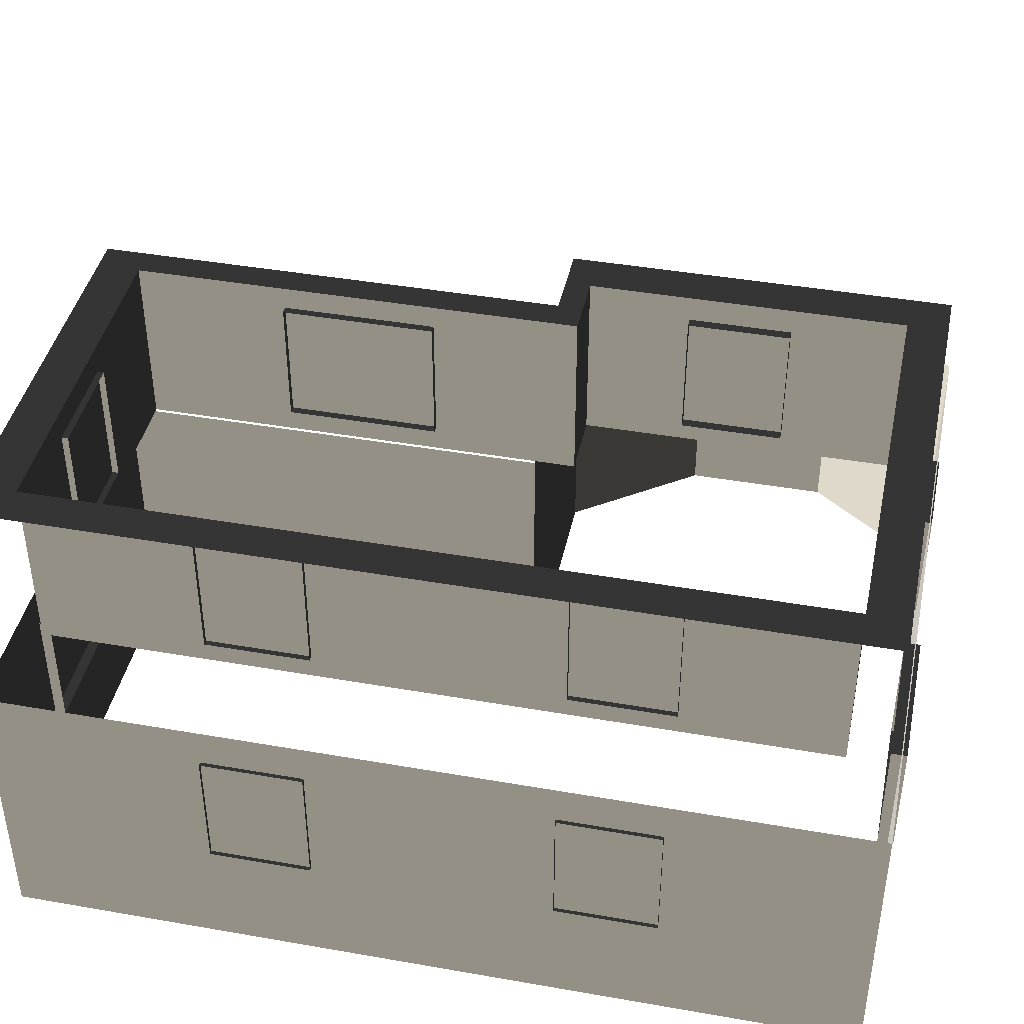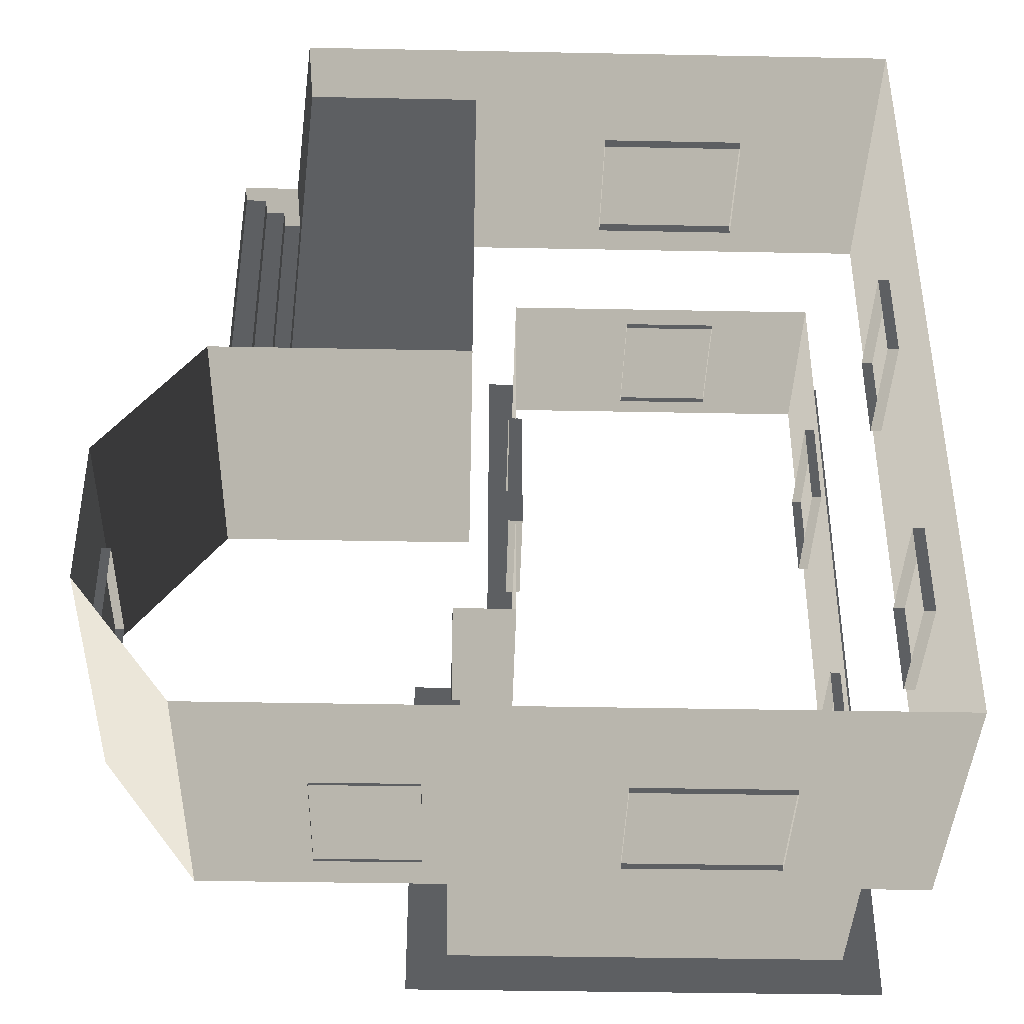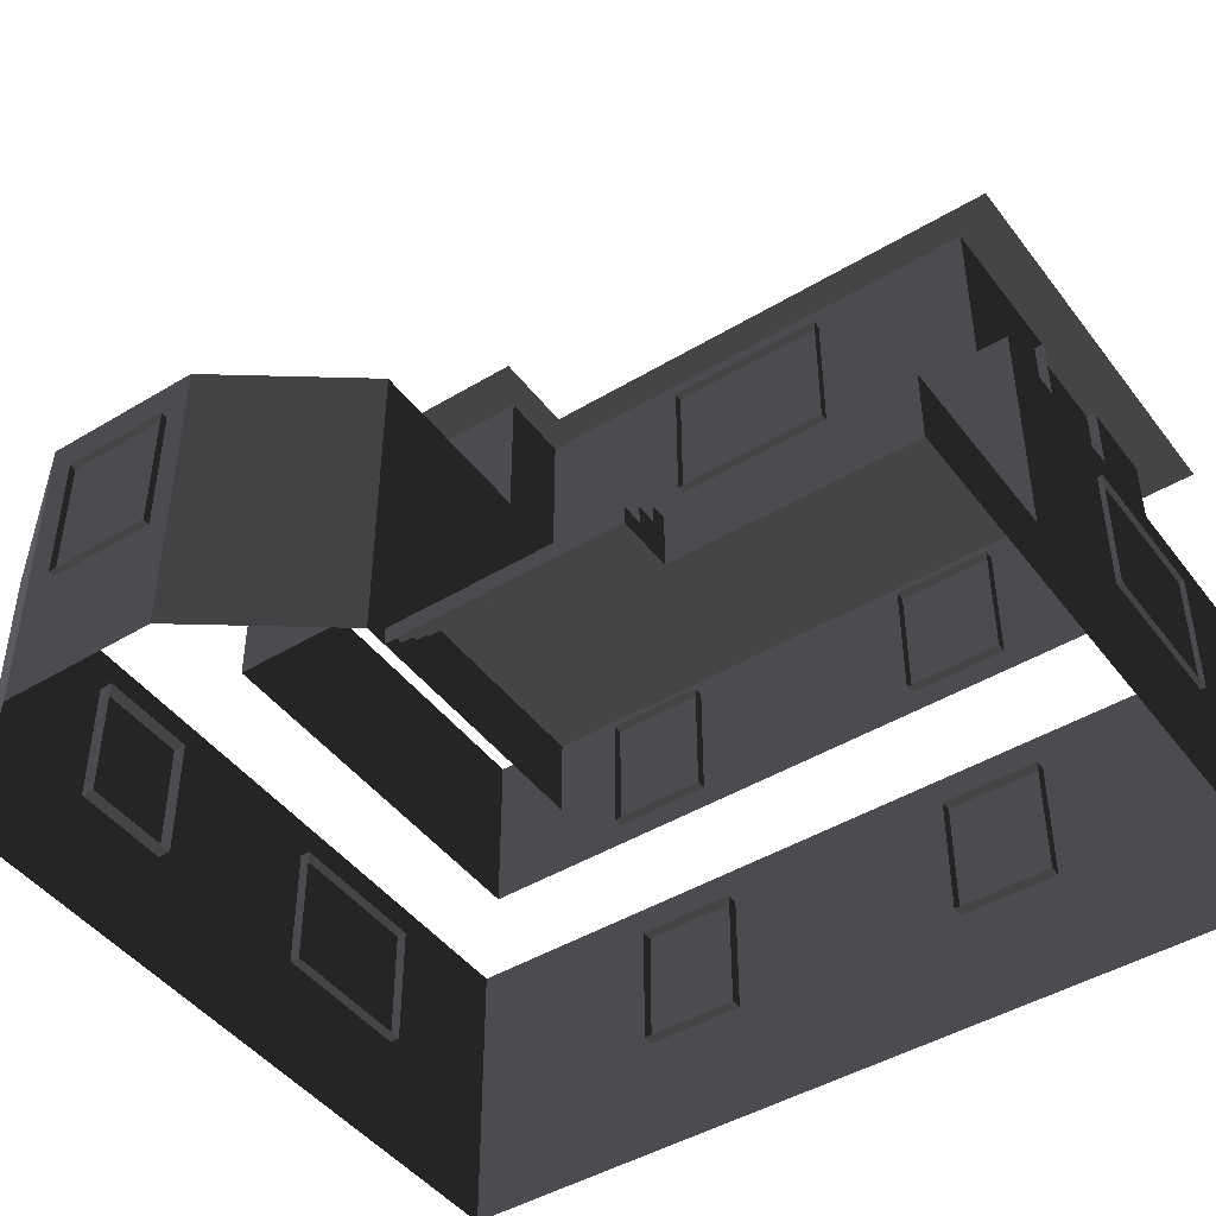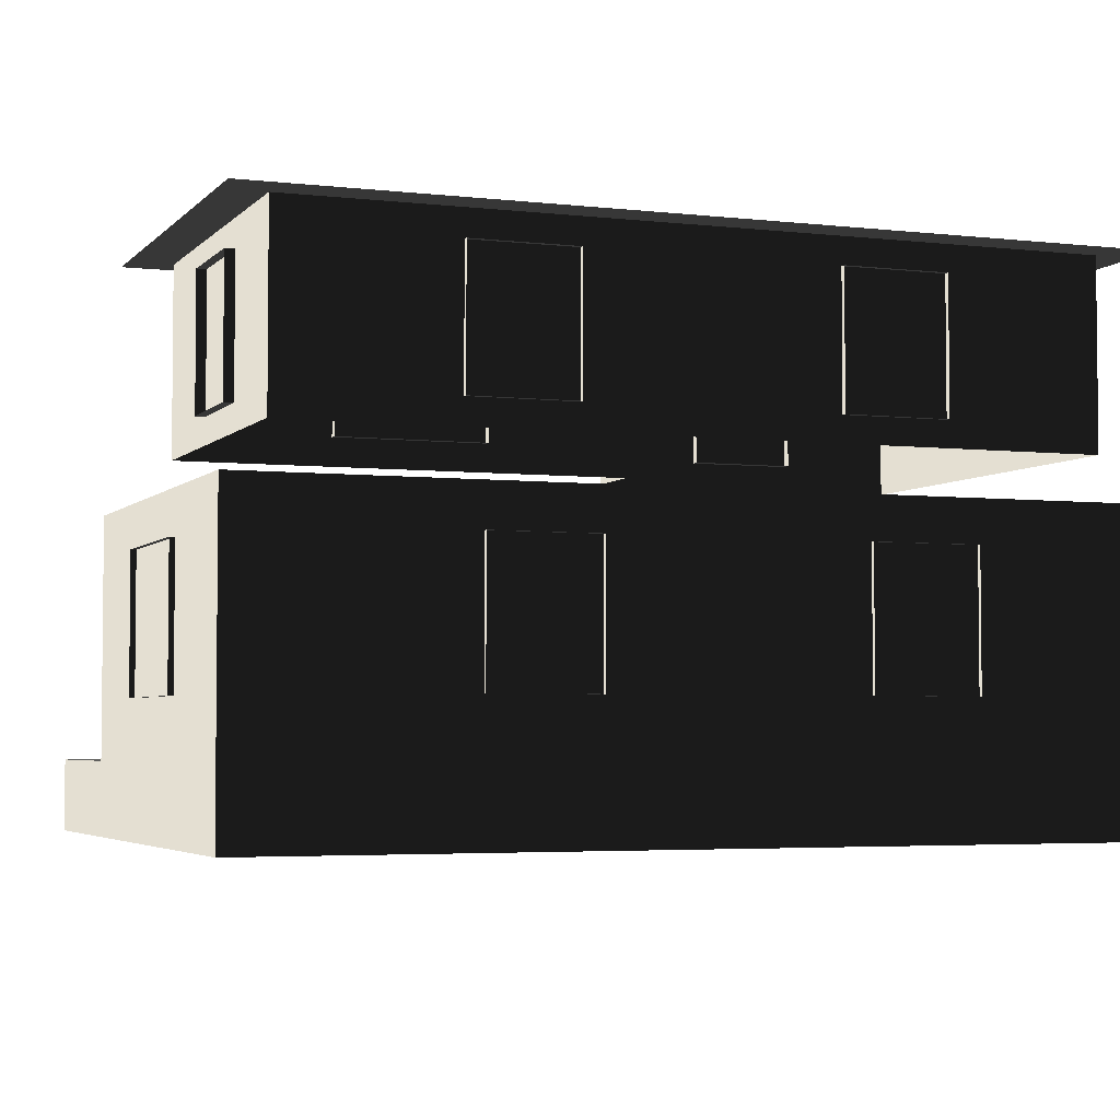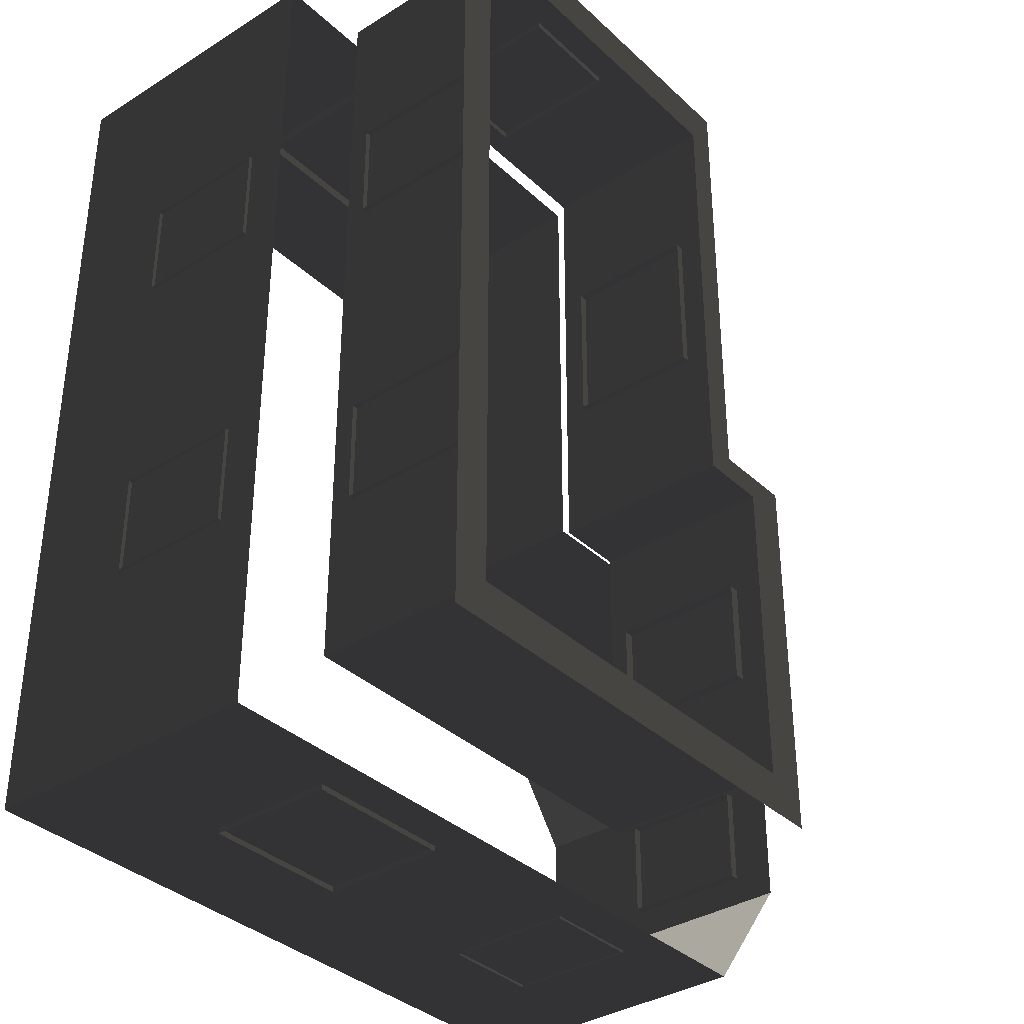
<metadata>
{"format":"obj","ext":"obj","renderer":"f3d","projection":"perspective","resolution":1024,"background":"white","views":[{"elev":41.9,"azim":-78.1,"up":"+Z"},{"elev":-39.7,"azim":178.6,"up":"+Y"},{"elev":-45.2,"azim":124.8,"up":"+Z"},{"elev":-3.9,"azim":-111.0,"up":"+Z"},{"elev":-35.6,"azim":-50.5,"up":"+Y"}]}
</metadata>
<code>
v -0.4639 -2.225 1.368
v -0.4639 -2.225 3.439
v -0.4639 2.923 3.439
v -0.4639 2.923 1.368
v 0.124 3.511 -1.769
v 0.124 3.511 0.8189
v -4.992 3.511 0.8189
v -4.992 3.511 -1.769
v -4.992 3.511 -2.561
v 0.124 3.511 -2.561
v 2.205 3.511 -1.769
v 2.205 3.511 -2.561
v 0.124 3.511 -1.769
v 2.205 3.511 -1.769
v 2.205 0.9373 -1.769
v 2.205 -1.637 -1.769
v 0.124 -1.637 -1.769
v -4.405 2.923 3.439
v -4.838 3.409 3.439
v -4.838 -6.296 3.439
v -4.405 -5.837 3.439
v 0.797 -6.296 3.439
v 0.3149 -5.837 3.439
v 0.797 -1.942 3.439
v 0.3149 -2.225 3.439
v -0.1329 -1.942 3.439
v -0.4639 -2.225 3.439
v -0.1329 3.409 3.439
v -0.4639 2.923 3.439
v -4.405 2.923 1.368
v -4.405 2.923 3.439
v -4.405 -5.837 3.439
v -4.405 -5.837 1.368
v 2.205 0.9373 -1.967
v 2.384 0.9373 -1.967
v 2.384 -1.637 -1.967
v 2.205 -1.637 -1.967
v -4.992 3.511 -1.769
v -4.992 3.511 0.8189
v -4.992 -6.425 0.8189
v -4.992 -6.425 -1.769
v -4.992 -6.425 -2.561
v -4.992 3.511 -2.561
v 2.205 0.9373 -1.769
v 2.205 0.9373 -1.967
v 2.205 -1.637 -1.967
v 2.205 -1.637 -1.769
v 2.205 3.511 -2.561
v 2.205 0.9373 -2.561
v 2.205 0.9373 -1.967
v 2.205 0.9373 -1.769
v 2.205 3.511 -1.769
v 2.384 0.9373 -2.165
v 2.589 0.9373 -2.165
v 2.589 -1.637 -2.165
v 2.384 -1.637 -2.165
v 2.384 0.9373 -1.967
v 2.384 0.9373 -2.165
v 2.384 -1.637 -2.165
v 2.384 -1.637 -1.967
v 2.589 0.9373 -2.165
v 2.589 0.9373 -2.363
v 2.589 -1.637 -2.363
v 2.589 -1.637 -2.165
v 2.815 0.9373 -2.363
v 2.815 0.9373 -2.561
v 2.815 -1.637 -2.561
v 2.815 -1.637 -2.363
v 2.589 0.9373 -2.363
v 2.815 0.9373 -2.363
v 2.815 -1.637 -2.363
v 2.589 -1.637 -2.363
v 2.205 0.9373 -1.967
v 2.205 0.9373 -2.561
v 2.384 0.9373 -2.561
v 2.589 0.9373 -2.561
v 2.384 0.9373 -2.165
v 2.589 0.9373 -2.363
v 2.815 0.9373 -2.561
v 2.384 0.9373 -1.967
v 2.589 0.9373 -2.165
v 2.815 0.9373 -2.363
v 3.059 -6.425 -1.769
v 3.059 -6.425 -2.561
v 0.1241 -6.425 -2.561
v -4.992 -6.425 -2.561
v -4.992 -6.425 -1.769
v 3.059 -6.425 0.8189
v -4.992 -6.425 0.8189
v 3.059 -6.425 0.8189
v 4.187 -4.905 0.8189
v 4.187 -4.905 -1.769
v 3.059 -6.425 -1.769
v 4.187 -4.905 -2.561
v 3.059 -6.425 -2.561
v 0.124 -1.637 -2.561
v 3.059 -1.637 -2.561
v 3.059 -1.637 -1.769
v 0.124 -1.637 -1.769
v 0.124 -1.637 -1.769
v 3.059 -1.637 -1.769
v 3.059 -1.637 0.8189
v 0.124 -1.637 0.8189
v 4.187 -3.157 -1.769
v 4.187 -4.905 -1.769
v 4.187 -4.905 0.8189
v 4.187 -3.157 0.8189
v 4.187 -3.157 -2.561
v 4.187 -4.905 -2.561
v 3.059 -1.637 -2.561
v 4.187 -3.157 -2.561
v 4.187 -3.157 -1.769
v 3.059 -1.637 -1.769
v 4.187 -3.157 0.8189
v 3.059 -1.637 0.8189
v 0.3149 -5.837 1.368
v 0.3149 -5.837 3.439
v 0.3149 -2.225 3.439
v 0.3149 -2.225 1.368
v 0.3149 -2.225 1.368
v 0.3149 -2.225 3.439
v -0.4639 -2.225 3.439
v -0.4639 -2.225 1.368
v -0.4639 2.923 1.368
v -0.4639 2.923 3.439
v -4.405 2.923 3.439
v -4.405 2.923 1.368
v -4.405 -5.837 1.368
v -4.405 -5.837 3.439
v 0.3149 -5.837 3.439
v 0.3149 -5.837 1.368
v 0.124 -1.637 -1.769
v 0.124 -1.637 0.8189
v 0.124 3.511 0.8189
v 0.124 3.511 -1.769
v -2.136 3.569 0.3478
v -1.553 3.569 0.3478
v -1.553 3.388 0.3478
v -2.136 3.388 0.3478
v -2.719 3.569 0.3478
v -2.719 3.388 0.3478
v -1.553 3.569 0.3478
v -1.553 3.569 -1.133
v -1.553 3.388 -1.133
v -1.553 3.388 0.3478
v -2.136 3.569 -1.133
v -2.719 3.569 -1.133
v -2.719 3.388 -1.133
v -2.136 3.388 -1.133
v -1.553 3.569 -1.133
v -1.553 3.388 -1.133
v -3.302 3.569 -1.133
v -3.302 3.569 0.3478
v -3.302 3.388 0.3478
v -3.302 3.388 -1.133
v -2.719 3.569 -1.133
v -3.302 3.569 -1.133
v -3.302 3.388 -1.133
v -2.719 3.388 -1.133
v -3.302 3.569 0.3478
v -2.719 3.569 0.3478
v -2.719 3.388 0.3478
v -3.302 3.388 0.3478
v -2.719 -6.488 0.3478
v -3.302 -6.488 0.3478
v -3.302 -6.308 0.3478
v -2.719 -6.308 0.3478
v -2.136 -6.488 0.3478
v -2.136 -6.308 0.3478
v -3.302 -6.488 0.3478
v -3.302 -6.488 -1.133
v -3.302 -6.308 -1.133
v -3.302 -6.308 0.3478
v -2.719 -6.488 -1.133
v -2.136 -6.488 -1.133
v -2.136 -6.308 -1.133
v -2.719 -6.308 -1.133
v -3.302 -6.488 -1.133
v -3.302 -6.308 -1.133
v -1.553 -6.488 -1.133
v -1.553 -6.488 0.3478
v -1.553 -6.308 0.3478
v -1.553 -6.308 -1.133
v -2.136 -6.488 -1.133
v -1.553 -6.488 -1.133
v -1.553 -6.308 -1.133
v -2.136 -6.308 -1.133
v -1.553 -6.488 0.3478
v -2.136 -6.488 0.3478
v -2.136 -6.308 0.3478
v -1.553 -6.308 0.3478
v 1.748 -6.455 0.3311
v 0.5813 -6.455 0.3311
v 0.5813 -6.274 0.3311
v 1.748 -6.274 0.3311
v 0.5813 -6.455 0.3311
v 0.5813 -6.455 -1.15
v 0.5813 -6.274 -1.15
v 0.5813 -6.274 0.3311
v 1.748 -6.455 -1.15
v 1.748 -6.455 0.3311
v 1.748 -6.274 0.3311
v 1.748 -6.274 -1.15
v 0.5813 -6.455 -1.15
v 1.748 -6.455 -1.15
v 1.748 -6.274 -1.15
v 0.5813 -6.274 -1.15
v 4.264 -3.388 0.3311
v 4.264 -4.554 0.3311
v 4.083 -4.554 0.3311
v 4.083 -3.388 0.3311
v 4.264 -4.554 0.3311
v 4.264 -4.554 -1.15
v 4.083 -4.554 -1.15
v 4.083 -4.554 0.3311
v 4.264 -3.388 -1.15
v 4.264 -3.388 0.3311
v 4.083 -3.388 0.3311
v 4.083 -3.388 -1.15
v 4.264 -4.554 -1.15
v 4.264 -3.388 -1.15
v 4.083 -3.388 -1.15
v 4.083 -4.554 -1.15
v 0.3835 -3.388 3.136
v 0.3835 -4.554 3.136
v 0.2027 -4.554 3.136
v 0.2027 -3.388 3.136
v 0.3835 -4.554 3.136
v 0.3835 -4.554 1.655
v 0.2027 -4.554 1.655
v 0.2027 -4.554 3.136
v 0.3835 -3.388 1.655
v 0.3835 -3.388 3.136
v 0.2027 -3.388 3.136
v 0.2027 -3.388 1.655
v 0.3835 -4.554 1.655
v 0.3835 -3.388 1.655
v 0.2027 -3.388 1.655
v 0.2027 -4.554 1.655
v -3.153 3.032 3.136
v -1.987 3.032 3.136
v -1.987 2.851 3.136
v -3.153 2.851 3.136
v -1.987 3.032 3.136
v -1.987 3.032 1.655
v -1.987 2.851 1.655
v -1.987 2.851 3.136
v -3.153 3.032 1.655
v -3.153 3.032 3.136
v -3.153 2.851 3.136
v -3.153 2.851 1.655
v -1.987 3.032 1.655
v -3.153 3.032 1.655
v -3.153 2.851 1.655
v -1.987 2.851 1.655
v -4.465 -0.1261 3.136
v -4.465 1.04 3.136
v -4.284 1.04 3.136
v -4.284 -0.1261 3.136
v -4.465 1.04 3.136
v -4.465 1.04 1.655
v -4.284 1.04 1.655
v -4.284 1.04 3.136
v -4.465 -0.1261 1.655
v -4.465 -0.1261 3.136
v -4.284 -0.1261 3.136
v -4.284 -0.1261 1.655
v -4.465 1.04 1.655
v -4.465 -0.1261 1.655
v -4.284 -0.1261 1.655
v -4.284 1.04 1.655
v -4.465 -4.071 3.136
v -4.465 -2.904 3.136
v -4.284 -2.904 3.136
v -4.284 -4.071 3.136
v -4.465 -2.904 3.136
v -4.465 -2.904 1.655
v -4.284 -2.904 1.655
v -4.284 -2.904 3.136
v -4.465 -4.071 1.655
v -4.465 -4.071 3.136
v -4.284 -4.071 3.136
v -4.284 -4.071 1.655
v -4.465 -2.904 1.655
v -4.465 -4.071 1.655
v -4.284 -4.071 1.655
v -4.284 -2.904 1.655
v -5.038 -0.1261 0.3569
v -5.038 1.04 0.3569
v -4.857 1.04 0.3569
v -4.857 -0.1261 0.3569
v -5.038 1.04 0.3569
v -5.038 1.04 -1.124
v -4.857 1.04 -1.124
v -4.857 1.04 0.3569
v -5.038 -0.1261 -1.124
v -5.038 -0.1261 0.3569
v -4.857 -0.1261 0.3569
v -4.857 -0.1261 -1.124
v -5.038 1.04 -1.124
v -5.038 -0.1261 -1.124
v -4.857 -0.1261 -1.124
v -4.857 1.04 -1.124
v -5.038 -4.071 0.3569
v -5.038 -2.904 0.3569
v -4.857 -2.904 0.3569
v -4.857 -4.071 0.3569
v -5.038 -2.904 0.3569
v -5.038 -2.904 -1.124
v -4.857 -2.904 -1.124
v -4.857 -2.904 0.3569
v -5.038 -4.071 -1.124
v -5.038 -4.071 0.3569
v -4.857 -4.071 0.3569
v -4.857 -4.071 -1.124
v -5.038 -2.904 -1.124
v -5.038 -4.071 -1.124
v -4.857 -4.071 -1.124
v -4.857 -2.904 -1.124
v -0.372 0.02018 3.17
v -0.372 -0.5629 3.17
v -0.5527 -0.563 3.17
v -0.5527 0.02017 3.17
v -0.3719 0.6033 3.17
v -0.5528 0.6033 3.17
v -0.372 -0.5629 3.17
v -0.372 -0.5629 1.689
v -0.5527 -0.563 1.689
v -0.5527 -0.563 3.17
v -0.372 0.02018 1.689
v -0.3719 0.6033 1.689
v -0.5528 0.6033 1.689
v -0.5527 0.02017 1.689
v -0.372 -0.5629 1.689
v -0.5527 -0.563 1.689
v -0.3719 1.186 1.689
v -0.3719 1.186 3.17
v -0.5527 1.186 3.17
v -0.5527 1.186 1.689
v -0.3719 0.6033 1.689
v -0.3719 1.186 1.689
v -0.5527 1.186 1.689
v -0.5528 0.6033 1.689
v -0.3719 1.186 3.17
v -0.3719 0.6033 3.17
v -0.5528 0.6033 3.17
v -0.5527 1.186 3.17
g Building_small_t1.131_34439_141
f 1 3 2
f 1 4 3
f 5 7 6
f 5 8 7
f 5 9 8
f 5 10 9
f 11 10 5
f 11 12 10
f 13 15 14
f 15 13 16
f 16 13 17
f 18 20 19
f 18 21 20
f 21 22 20
f 21 23 22
f 23 24 22
f 23 25 24
f 25 26 24
f 25 27 26
f 27 28 26
f 27 29 28
f 29 19 28
f 29 18 19
f 30 32 31
f 30 33 32
f 34 36 35
f 34 37 36
f 38 40 39
f 38 41 40
f 38 42 41
f 38 43 42
f 44 46 45
f 44 47 46
f 48 50 49
f 50 48 51
f 51 48 52
f 53 55 54
f 53 56 55
f 57 59 58
f 57 60 59
f 61 63 62
f 61 64 63
f 65 67 66
f 65 68 67
f 69 71 70
f 69 72 71
f 73 75 74
f 75 73 76
f 76 73 77
f 76 77 78
f 76 78 79
f 77 73 80
f 81 78 77
f 82 79 78
f 83 85 84
f 85 83 86
f 86 83 87
f 87 83 88
f 87 88 89
f 90 92 91
f 90 93 92
f 93 94 92
f 93 95 94
f 96 98 97
f 96 99 98
f 100 102 101
f 100 103 102
f 104 106 105
f 104 107 106
f 108 104 105
f 108 105 109
f 110 112 111
f 110 113 112
f 113 114 112
f 113 115 114
f 116 118 117
f 116 119 118
f 120 122 121
f 120 123 122
f 124 126 125
f 124 127 126
f 128 130 129
f 128 131 130
f 132 134 133
f 132 135 134
f 136 138 137
f 136 139 138
f 140 139 136
f 140 141 139
f 142 144 143
f 142 145 144
f 146 148 147
f 146 149 148
f 150 149 146
f 150 151 149
f 152 154 153
f 152 155 154
f 156 158 157
f 156 159 158
f 160 162 161
f 160 163 162
f 164 166 165
f 164 167 166
f 168 167 164
f 168 169 167
f 170 172 171
f 170 173 172
f 174 176 175
f 174 177 176
f 178 177 174
f 178 179 177
f 180 182 181
f 180 183 182
f 184 186 185
f 184 187 186
f 188 190 189
f 188 191 190
f 192 194 193
f 192 195 194
f 196 198 197
f 196 199 198
f 200 202 201
f 200 203 202
f 204 206 205
f 204 207 206
f 208 210 209
f 208 211 210
f 212 214 213
f 212 215 214
f 216 218 217
f 216 219 218
f 220 222 221
f 220 223 222
f 224 226 225
f 224 227 226
f 228 230 229
f 228 231 230
f 232 234 233
f 232 235 234
f 236 238 237
f 236 239 238
f 240 242 241
f 240 243 242
f 244 246 245
f 244 247 246
f 248 250 249
f 248 251 250
f 252 254 253
f 252 255 254
f 256 258 257
f 256 259 258
f 260 262 261
f 260 263 262
f 264 266 265
f 264 267 266
f 268 270 269
f 268 271 270
f 272 274 273
f 272 275 274
f 276 278 277
f 276 279 278
f 280 282 281
f 280 283 282
f 284 286 285
f 284 287 286
f 288 290 289
f 288 291 290
f 292 294 293
f 292 295 294
f 296 298 297
f 296 299 298
f 300 302 301
f 300 303 302
f 304 306 305
f 304 307 306
f 308 310 309
f 308 311 310
f 312 314 313
f 312 315 314
f 316 318 317
f 316 319 318
f 320 322 321
f 320 323 322
f 324 323 320
f 324 325 323
f 326 328 327
f 326 329 328
f 330 332 331
f 330 333 332
f 334 333 330
f 334 335 333
f 336 338 337
f 336 339 338
f 340 342 341
f 340 343 342
f 344 346 345
f 344 347 346

</code>
